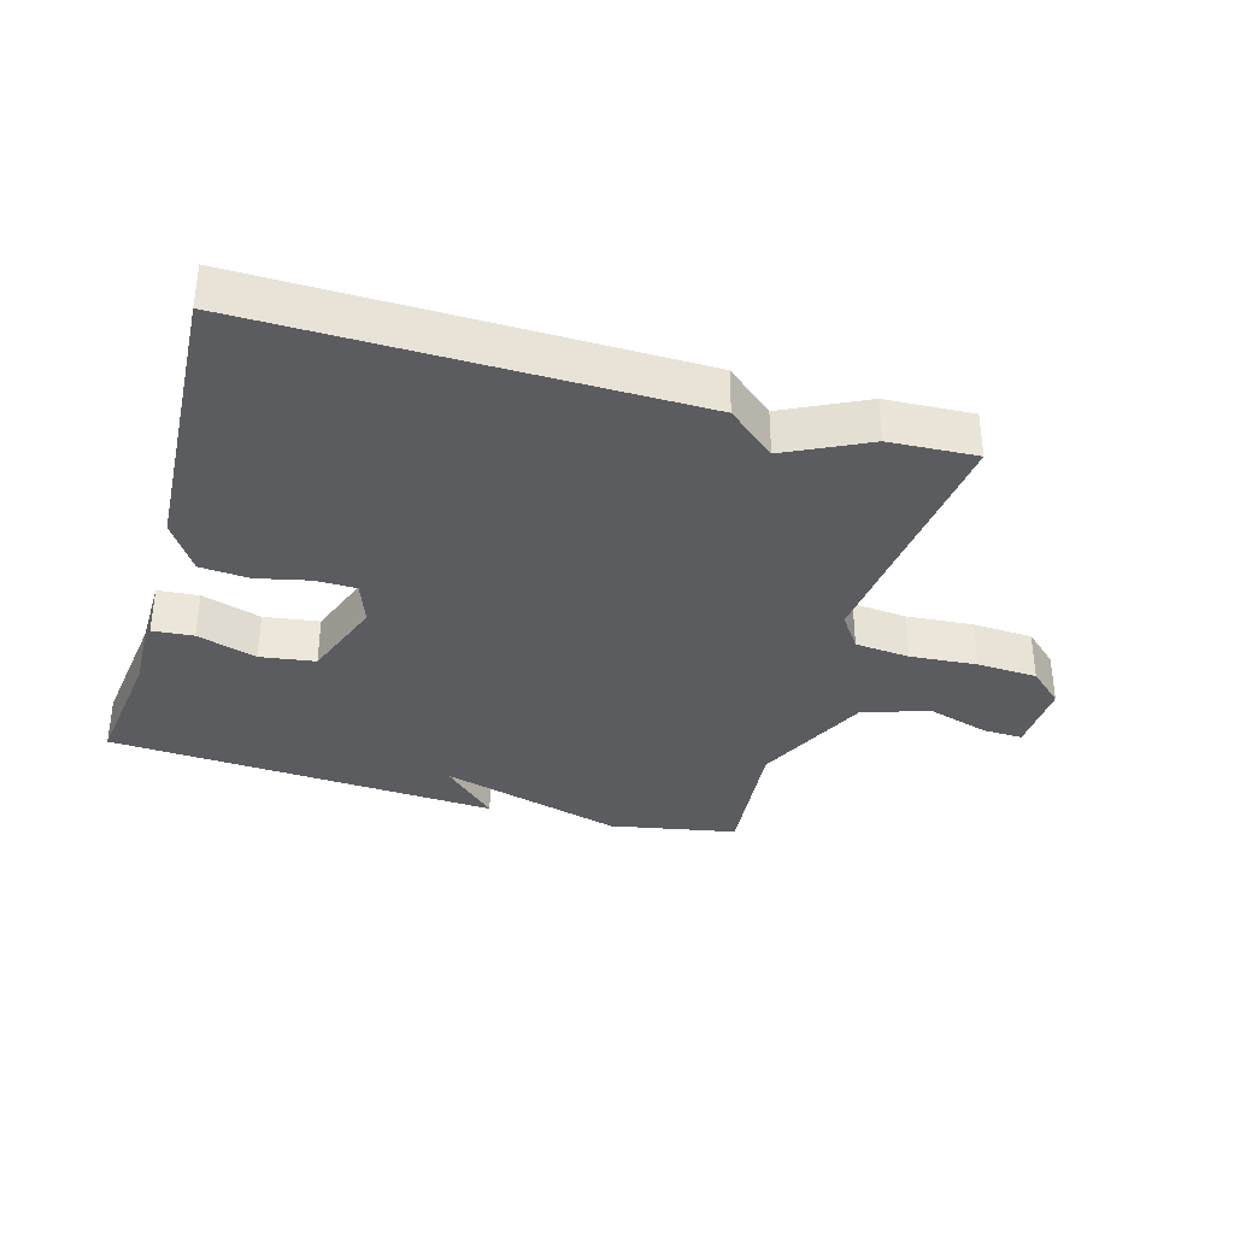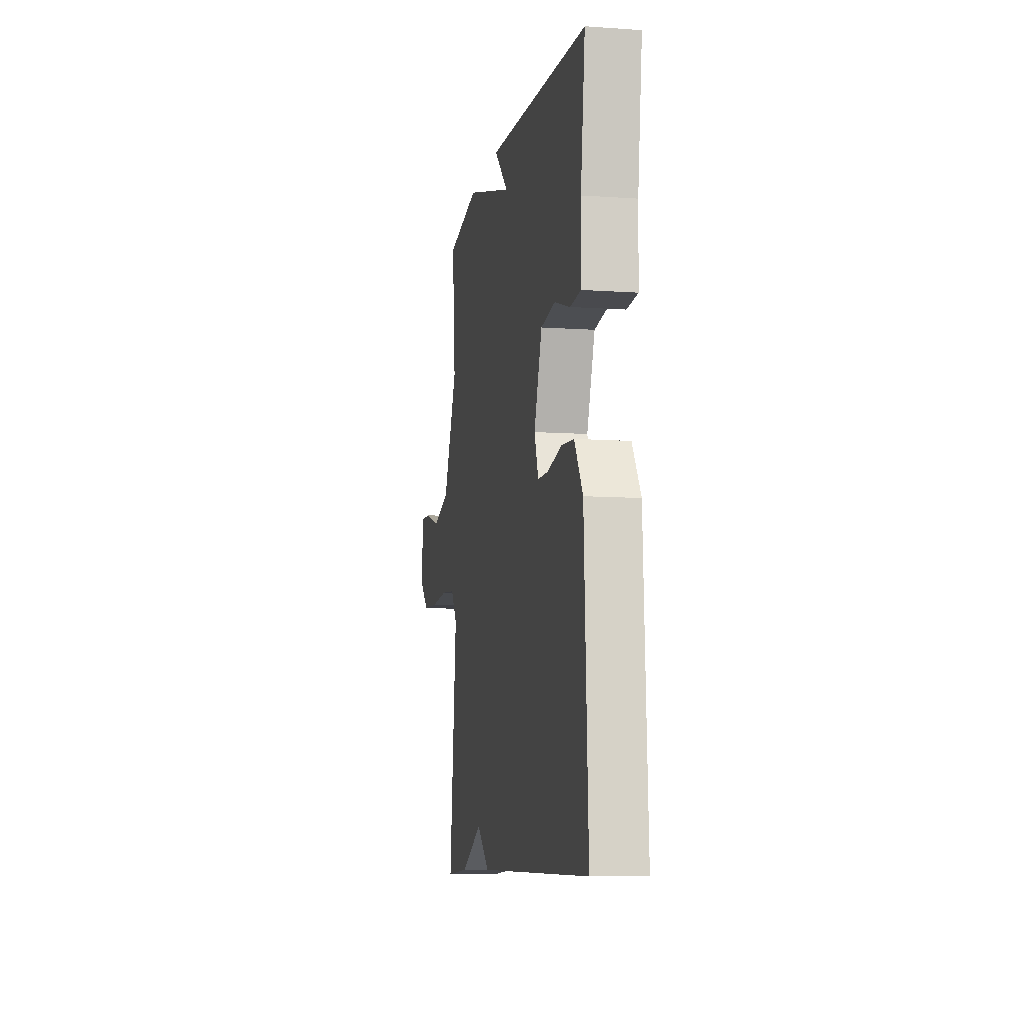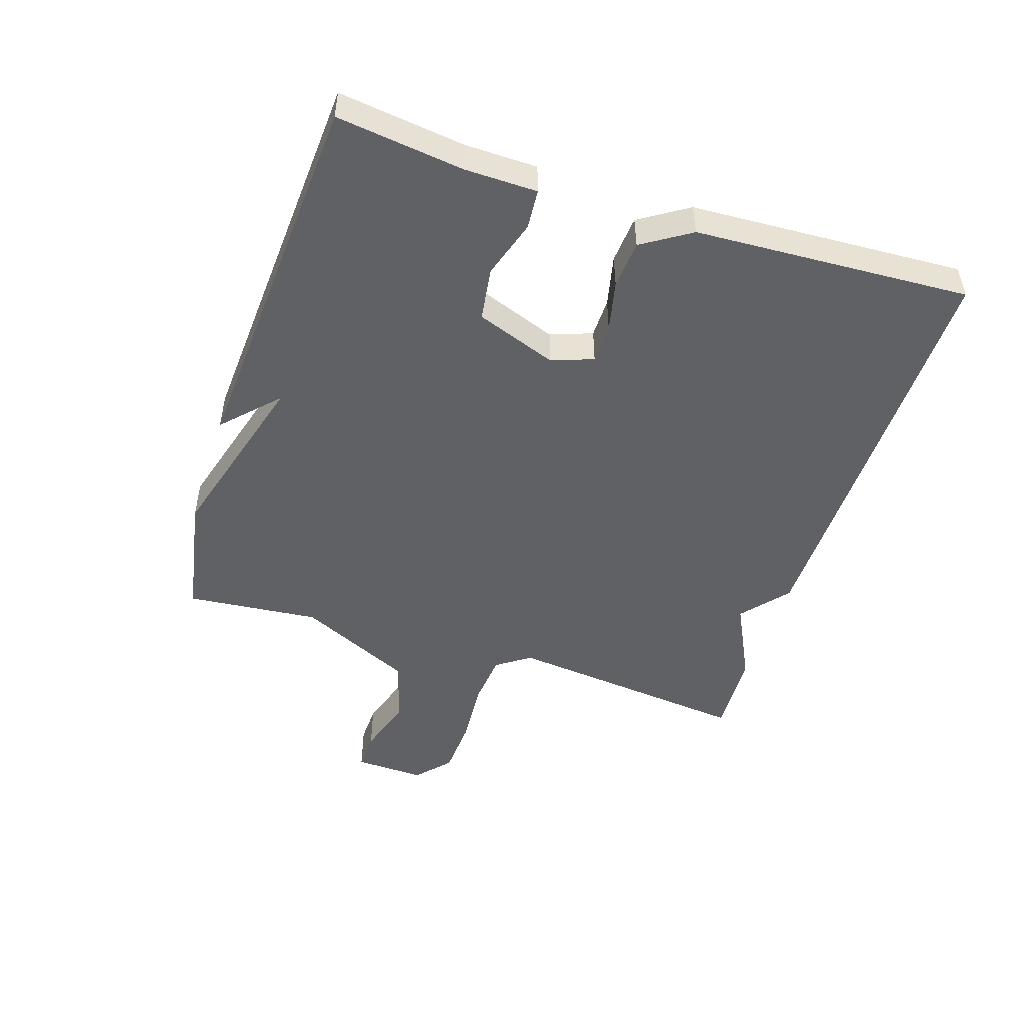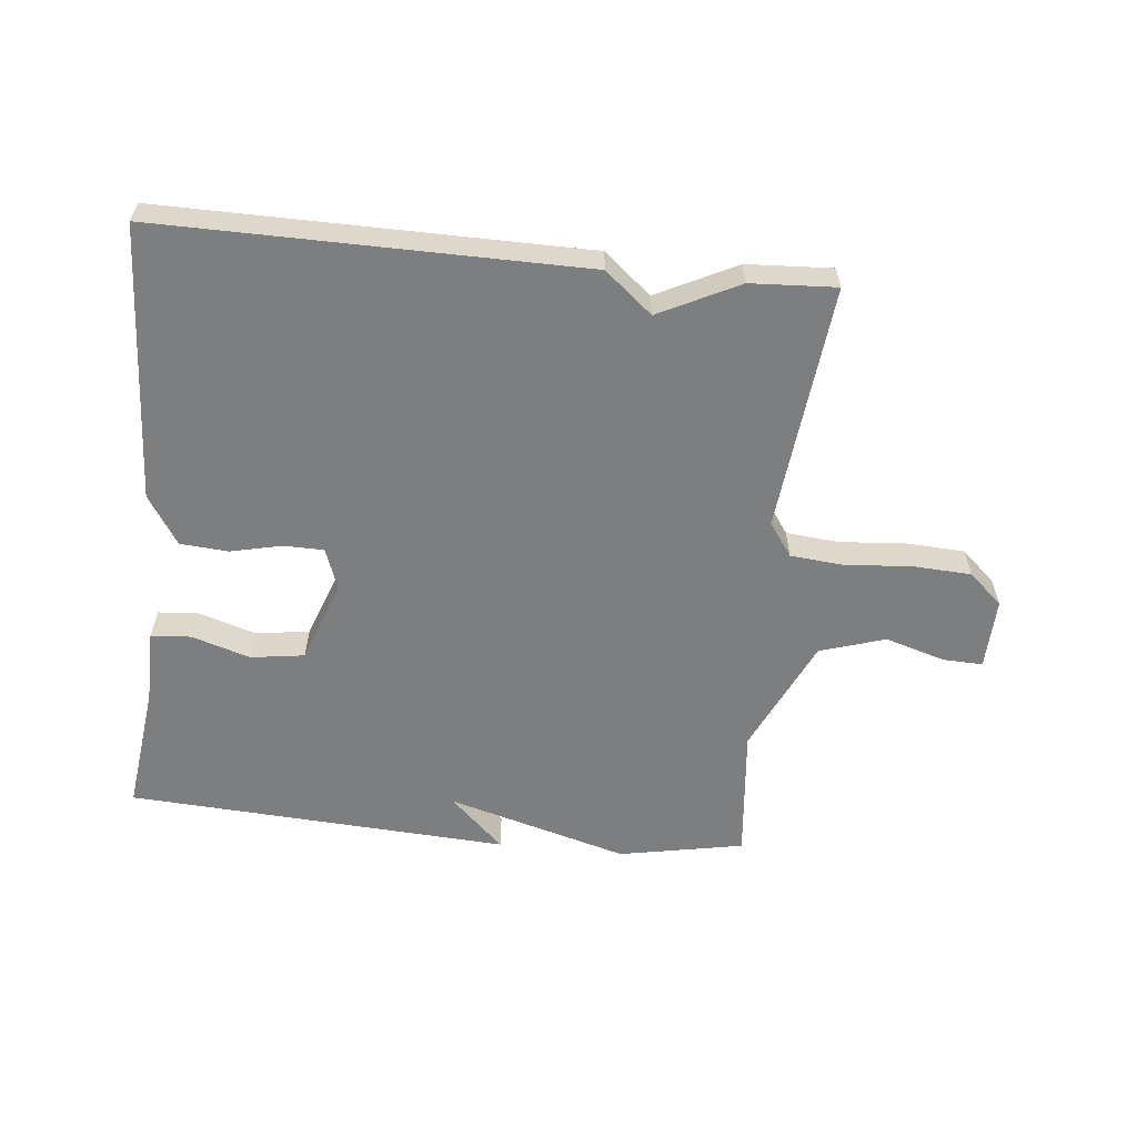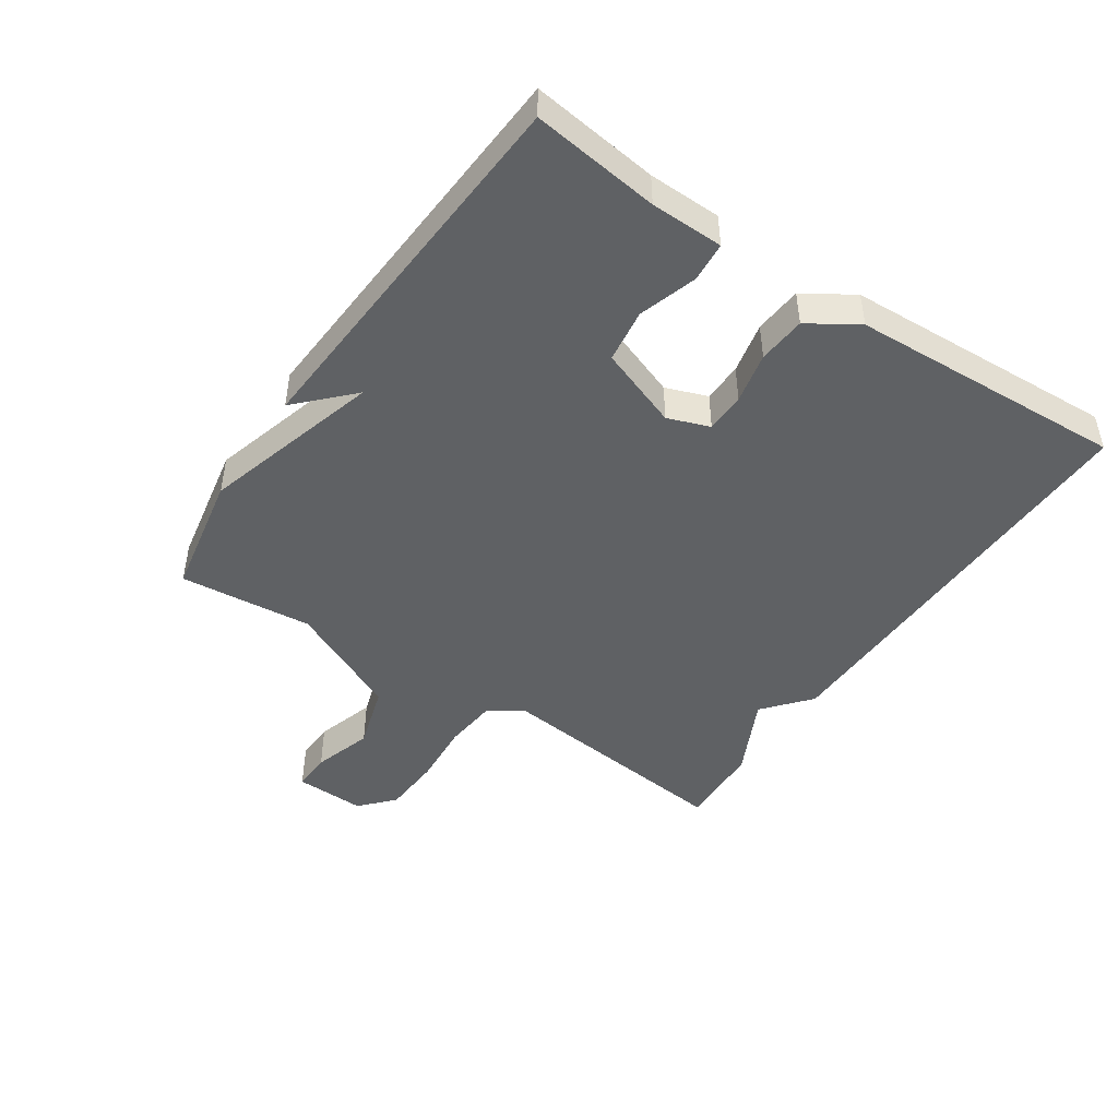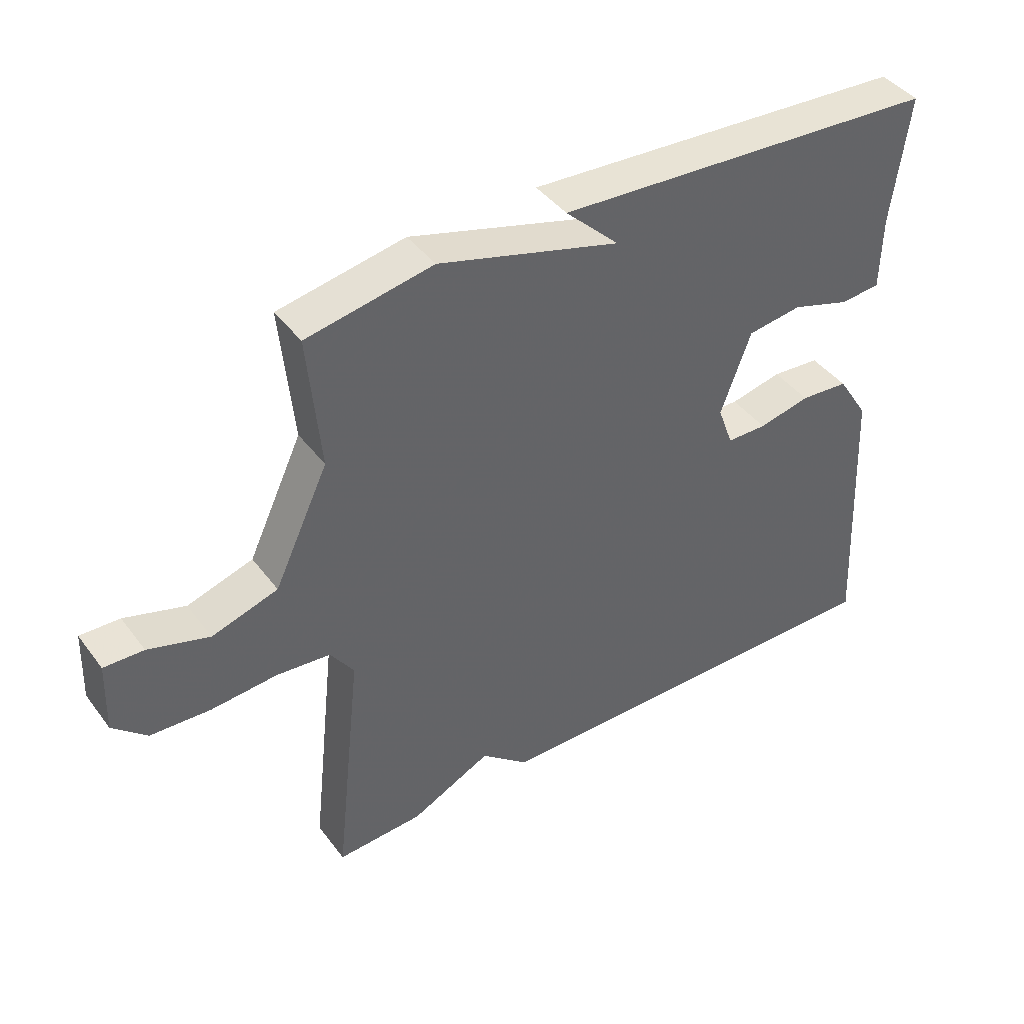
<metadata>
{"format":"obj","ext":"obj","renderer":"f3d","projection":"perspective","resolution":1024,"background":"white","views":[{"elev":-34.9,"azim":164.0,"up":"+Y"},{"elev":-9.0,"azim":79.5,"up":"+Z"},{"elev":-49.0,"azim":72.1,"up":"+Y"},{"elev":-59.3,"azim":174.3,"up":"+Y"},{"elev":-46.2,"azim":56.0,"up":"+Y"},{"elev":42.3,"azim":-33.8,"up":"+Z"}]}
</metadata>
<code>
v 0.5 0.07 0.5
v 0.474 0.07 0.299
v 0.472 0.07 0.184
v 0.409 0.07 0.179
v 0.317 0.07 0.208
v 0.232 0.07 0.196
v 0.185 0.07 0.068
v 0.209 0.07 0.002
v 0.272 0.07 0.001
v 0.353 0.07 0.019
v 0.429 0.07 0.013
v 0.478 0.07 -0.064
v 0.5 0.07 -0.5
v -0.165 0.07 -0.493
v -0.239 0.07 -0.431
v -0.365 0.07 -0.493
v -0.5 0.07 -0.5
v -0.458 0.07 -0.111
v -0.495 0.07 -0.058
v -0.579 0.07 -0.05
v -0.683 0.07 -0.058
v -0.776 0.07 -0.053
v -0.829 0.07 -0.005
v -0.825 0.07 0.107
v -0.763 0.07 0.105
v -0.668 0.07 0.076
v -0.565 0.07 0.108
v -0.48 0.07 0.289
v -0.5 0.07 0.5
v -0.303 0.07 0.537
v -0.019 0.07 0.456
v -0.103 0.07 0.537
v 0.5 0 0.5
v 0.474 0 0.299
v 0.472 0 0.184
v 0.409 0 0.179
v 0.317 0 0.208
v 0.232 0 0.196
v 0.185 0 0.068
v 0.209 0 0.002
v 0.272 0 0.001
v 0.353 0 0.019
v 0.429 0 0.013
v 0.478 0 -0.064
v 0.5 0 -0.5
v -0.165 0 -0.493
v -0.239 0 -0.431
v -0.365 0 -0.493
v -0.5 0 -0.5
v -0.458 0 -0.111
v -0.495 0 -0.058
v -0.579 0 -0.05
v -0.683 0 -0.058
v -0.776 0 -0.053
v -0.829 0 -0.005
v -0.825 0 0.107
v -0.763 0 0.105
v -0.668 0 0.076
v -0.565 0 0.108
v -0.48 0 0.289
v -0.5 0 0.5
v -0.303 0 0.537
v -0.019 0 0.456
v -0.103 0 0.537
f 31 32 1 2
f 30 31 2
f 29 30 2
f 28 29 2
f 27 28 2
f 26 27 2
f 24 25 26
f 23 24 26
f 22 23 26
f 21 22 26
f 20 21 26
f 19 20 26 2
f 15 16 17 18
f 14 15 18
f 13 14 18
f 12 13 18
f 11 12 18
f 9 10 11
f 9 11 18 19
f 2 3 4 5
f 2 5 6
f 19 2 6
f 8 9 19
f 7 8 19
f 6 7 19
f 34 33 64 63
f 34 63 62
f 34 62 61
f 34 61 60
f 34 60 59
f 34 59 58
f 58 57 56
f 58 56 55
f 58 55 54
f 58 54 53
f 58 53 52
f 34 58 52 51
f 50 49 48 47
f 50 47 46
f 50 46 45
f 50 45 44
f 50 44 43
f 43 42 41
f 51 50 43 41
f 37 36 35 34
f 38 37 34
f 38 34 51
f 51 41 40
f 51 40 39
f 51 39 38
f 1 33 34 2
f 2 34 35 3
f 3 35 36 4
f 4 36 37 5
f 5 37 38 6
f 6 38 39 7
f 7 39 40 8
f 8 40 41 9
f 9 41 42 10
f 10 42 43 11
f 11 43 44 12
f 12 44 45 13
f 13 45 46 14
f 14 46 47 15
f 15 47 48 16
f 16 48 49 17
f 17 49 50 18
f 18 50 51 19
f 19 51 52 20
f 20 52 53 21
f 21 53 54 22
f 22 54 55 23
f 23 55 56 24
f 24 56 57 25
f 25 57 58 26
f 26 58 59 27
f 27 59 60 28
f 28 60 61 29
f 29 61 62 30
f 30 62 63 31
f 31 63 64 32
f 32 64 33 1

</code>
